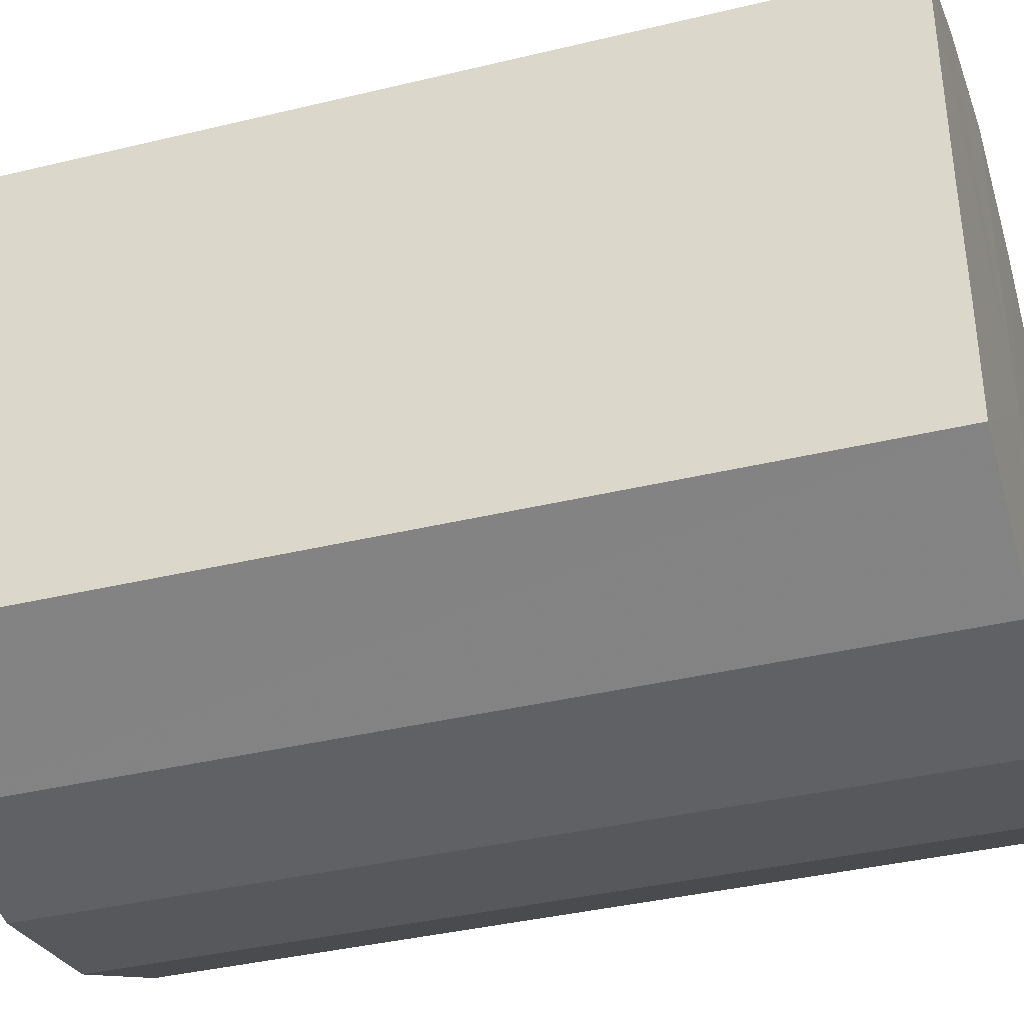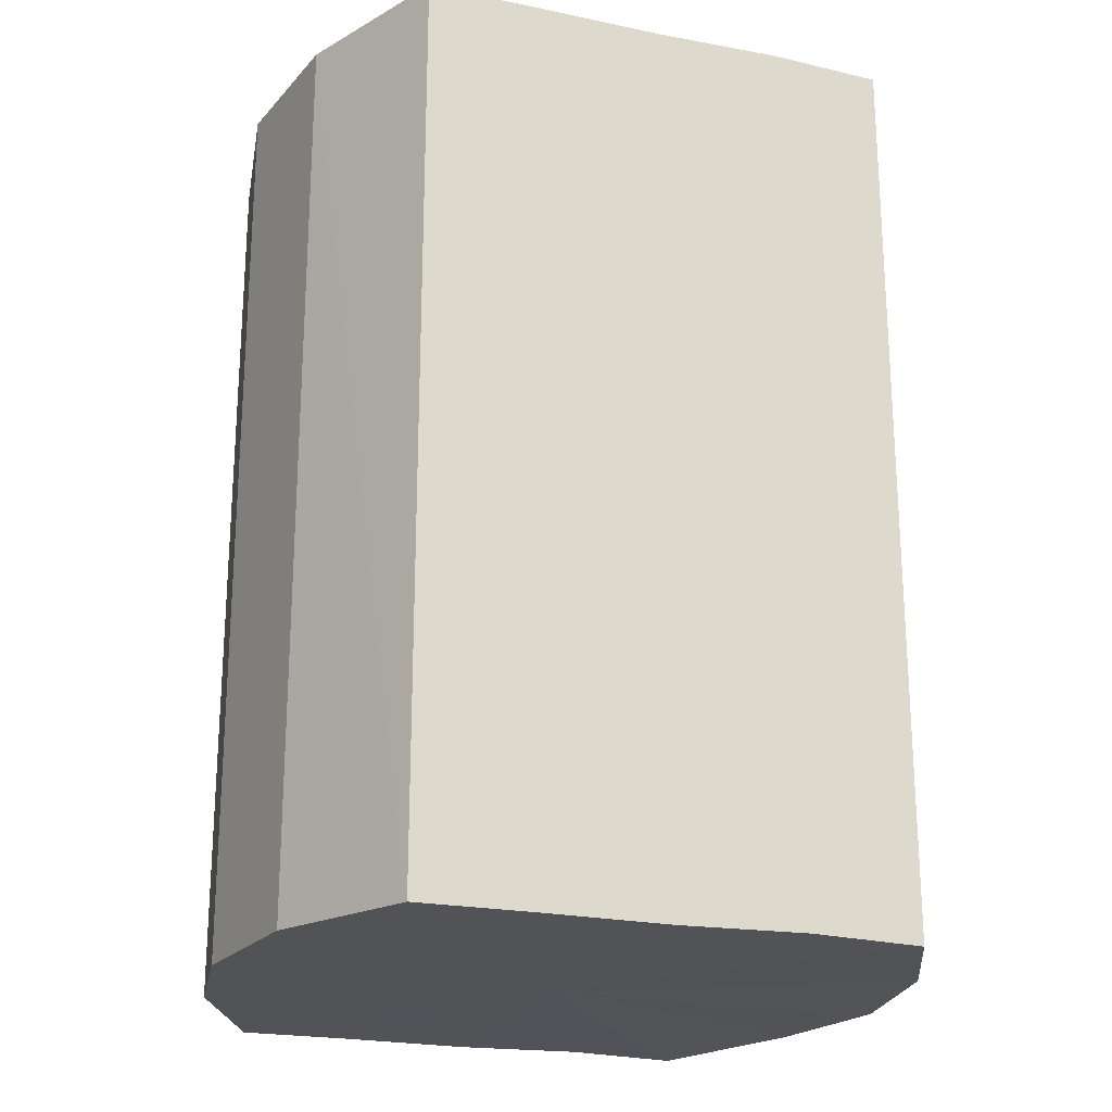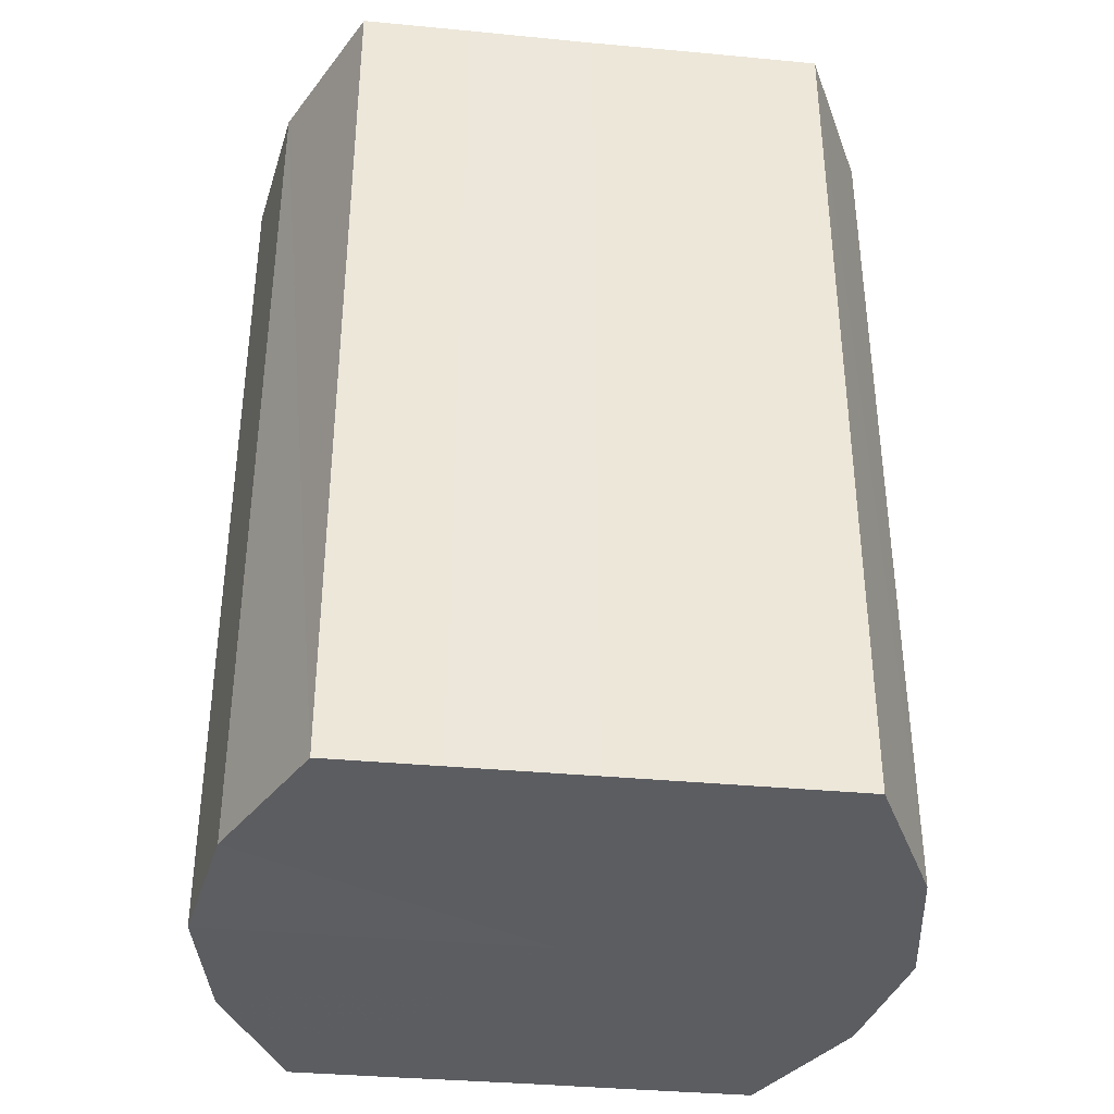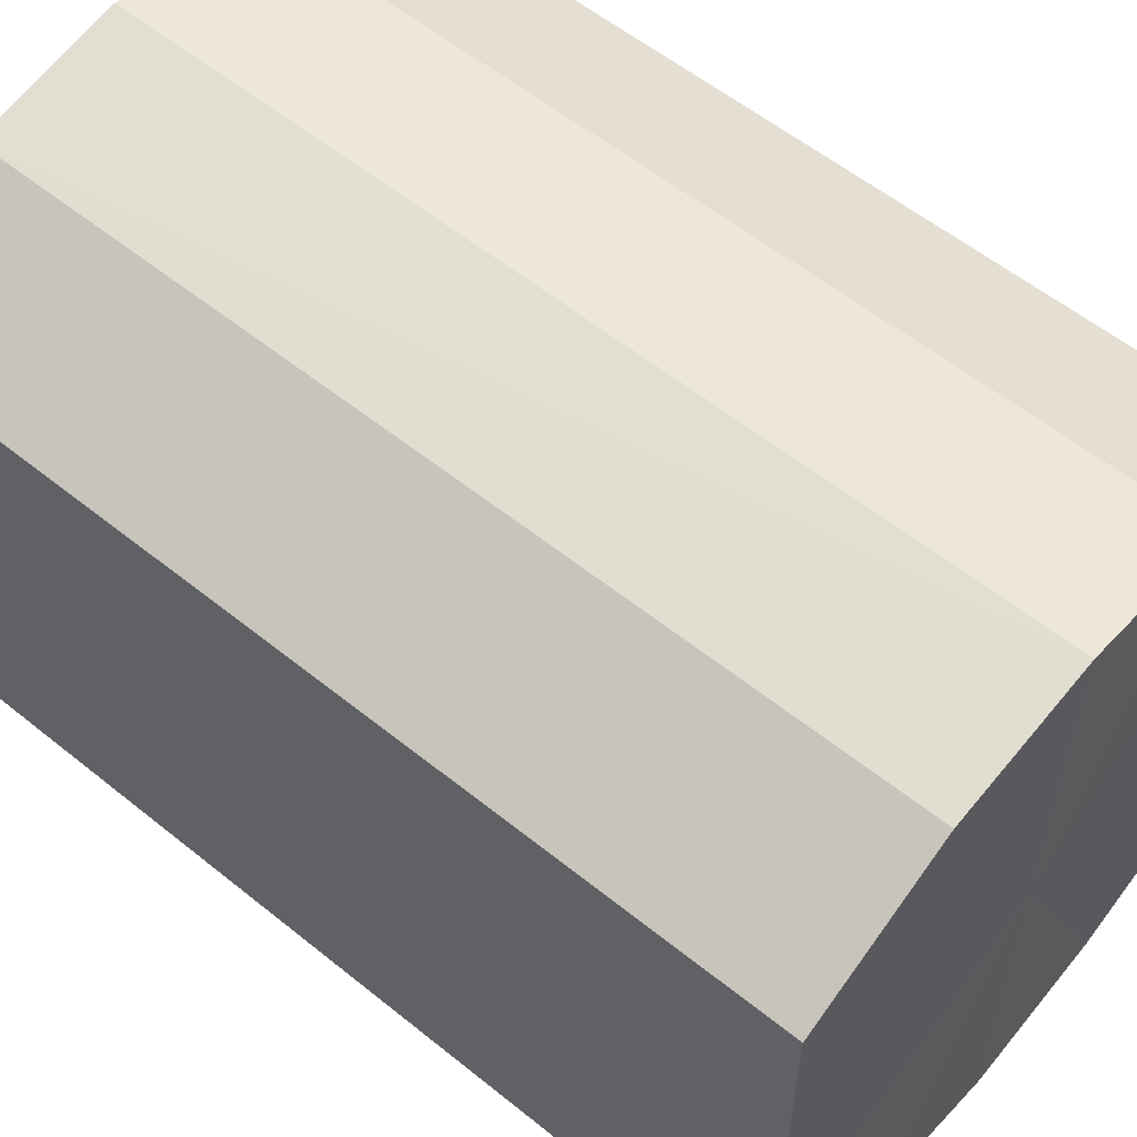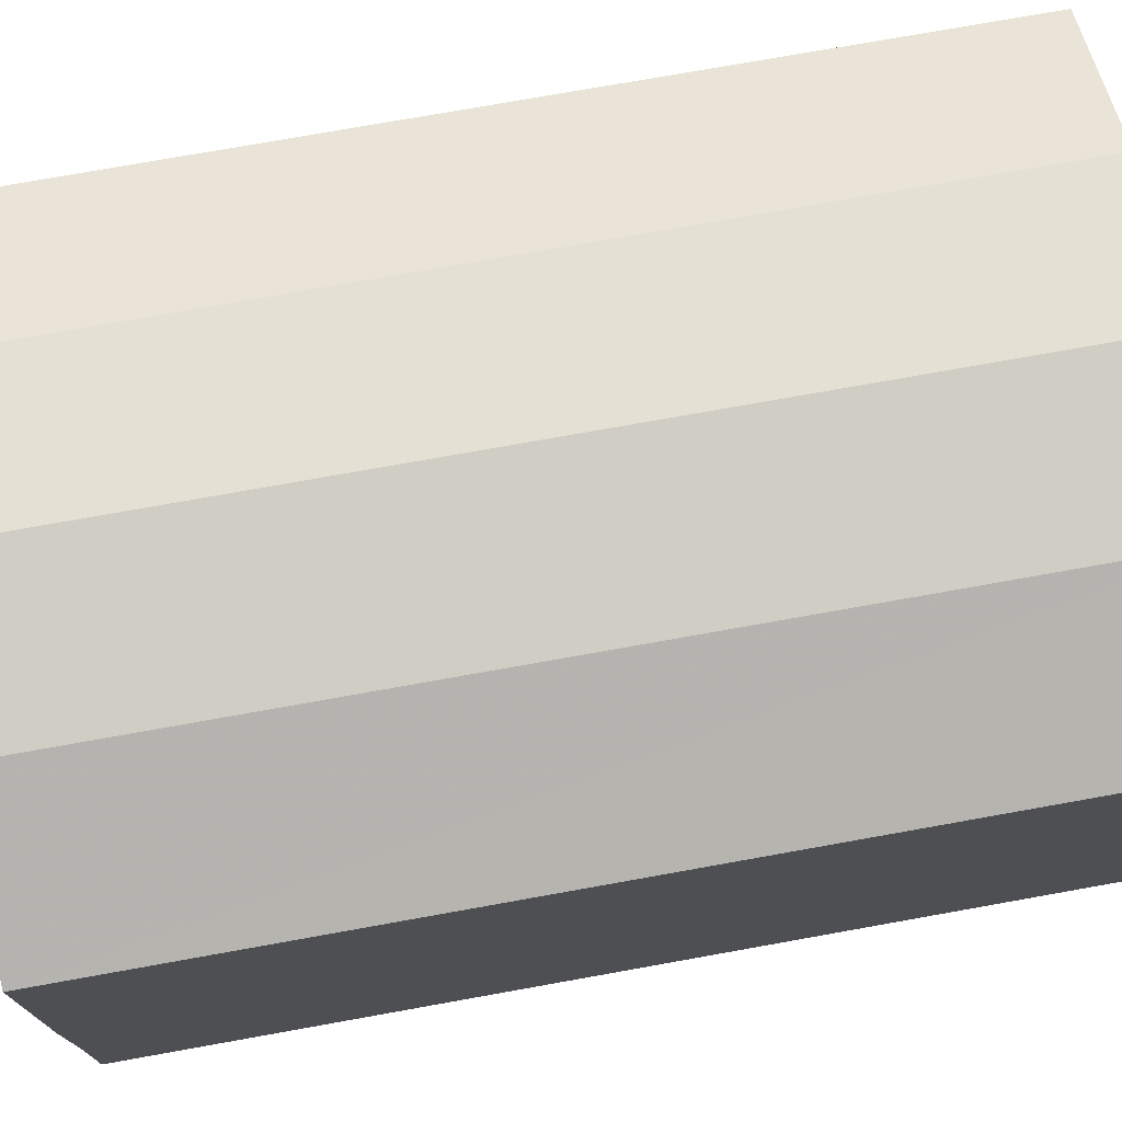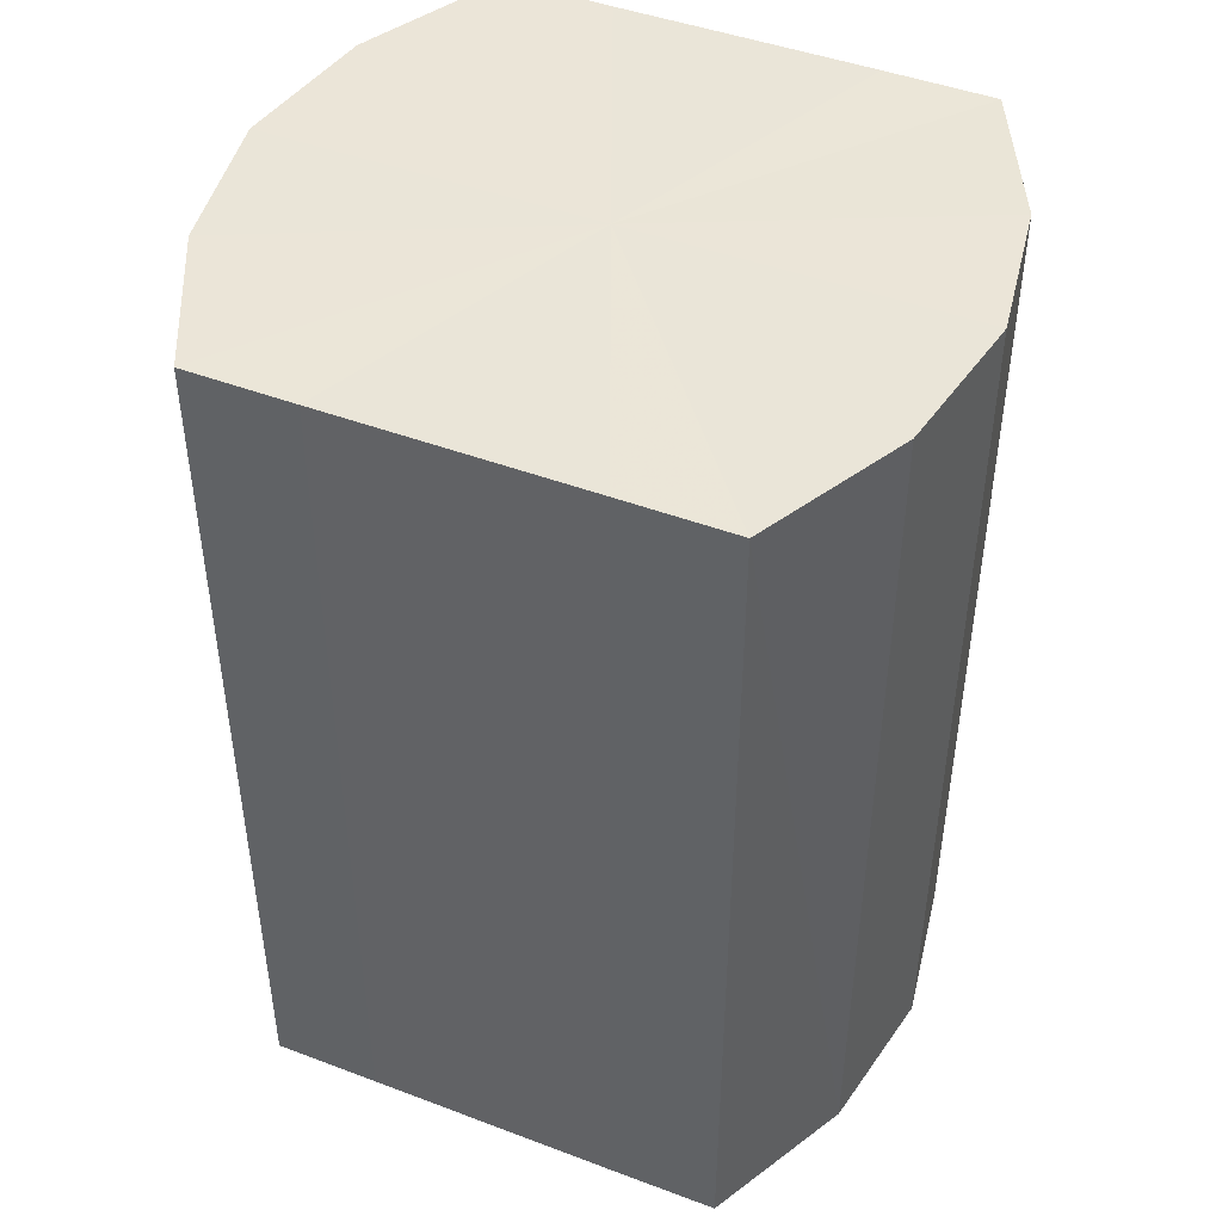
<metadata>
{"format":"obj","ext":"obj","renderer":"f3d","projection":"perspective","resolution":1024,"background":"white","views":[{"elev":-37.1,"azim":-72.6,"up":"+Z"},{"elev":-22.1,"azim":70.2,"up":"+Y"},{"elev":-36.9,"azim":-96.9,"up":"+Y"},{"elev":56.9,"azim":130.2,"up":"+Z"},{"elev":74.5,"azim":79.8,"up":"+Z"},{"elev":45.5,"azim":113.5,"up":"+Y"}]}
</metadata>
<code>
o 11974
v 2241 1880 21.16
v 2241 1880 21.16
v 2241 1880 21.16
v 2241 1880 21.17
v 2241 1880 21.16
v 2241 1880 21.16
v 2241 1880 21.16
v 2241 1880 21.17
v 2241 1880 21.17
v 2241 1880 21.17
v 2241 1880 21.17
v 2241 1880 21.18
v 2241 1880 21.17
v 2241 1880 21.17
v 2241 1880 21.17
v 2241 1880 21.19
v 2241 1880 21.18
v 2241 1880 21.18
v 2241 1880 21.18
v 2241 1880 21.2
v 2241 1880 21.19
v 2241 1880 21.19
v 2241 1880 21.19
v 2241 1880 21.2
v 2241 1880 21.2
v 2241 1880 21.2
v 2241 1880 21.2
v 2241 1880 21.21
v 2241 1880 21.2
v 2241 1880 21.2
v 2241 1880 21.2
v 2241 1880 21.21
v 2241 1880 21.16
v 2241 1880 21.16
v 2241 1880 21.16
v 2241 1880 21.17
v 2241 1880 21.17
v 2241 1880 21.16
v 2241 1880 21.16
v 2241 1880 21.17
v 2241 1880 21.16
v 2241 1880 21.17
v 2241 1880 21.17
v 2241 1880 21.17
v 2241 1880 21.17
v 2241 1880 21.18
v 2241 1880 21.17
v 2241 1880 21.18
v 2241 1880 21.18
v 2241 1880 21.19
v 2241 1880 21.18
v 2241 1880 21.2
v 2241 1880 21.19
v 2241 1880 21.19
v 2241 1880 21.19
v 2241 1880 21.2
v 2241 1880 21.2
v 2241 1880 21.21
v 2241 1880 21.2
v 2241 1880 21.2
v 2241 1880 21.2
v 2241 1880 21.2
v 2241 1880 21.21
v 2241 1880 21.2
v 2241 1880 21.18
v 2241 1880 21.16
v 2241 1880 21.16
v 2241 1880 21.17
v 2241 1880 21.16
v 2241 1880 21.17
v 2241 1880 21.17
v 2241 1880 21.18
v 2241 1880 21.17
v 2241 1880 21.19
v 2241 1880 21.18
v 2241 1880 21.2
v 2241 1880 21.19
v 2241 1880 21.2
v 2241 1880 21.2
v 2241 1880 21.21
v 2241 1880 21.2
v 2241 1880 21.18
v 2241 1880 21.16
v 2241 1880 21.16
v 2241 1880 21.16
v 2241 1880 21.17
v 2241 1880 21.17
v 2241 1880 21.17
v 2241 1880 21.17
v 2241 1880 21.18
v 2241 1880 21.18
v 2241 1880 21.19
v 2241 1880 21.19
v 2241 1880 21.2
v 2241 1880 21.2
v 2241 1880 21.2
v 2241 1880 21.2
v 2241 1880 21.21
f 1 2 3
f 2 4 5
f 6 1 7
f 4 8 9
f 10 6 11
f 8 12 13
f 14 10 15
f 12 16 17
f 18 14 19
f 16 20 21
f 22 18 23
f 20 24 25
f 26 22 27
f 24 28 29
f 30 26 31
f 28 30 32
f 33 34 35
f 35 36 37
f 38 39 33
f 40 41 38
f 37 42 43
f 44 45 40
f 46 47 44
f 43 48 49
f 50 51 46
f 52 53 50
f 49 54 55
f 56 57 52
f 58 59 56
f 55 60 61
f 62 63 58
f 61 64 62
f 65 66 67
f 65 68 66
f 65 67 69
f 65 70 68
f 65 69 71
f 65 72 70
f 65 71 73
f 65 74 72
f 65 73 75
f 65 76 74
f 65 75 77
f 65 78 76
f 65 77 79
f 65 80 78
f 65 79 81
f 65 81 80
f 82 83 84
f 82 85 83
f 82 84 86
f 82 87 85
f 82 86 88
f 82 89 87
f 82 88 90
f 82 91 89
f 82 90 92
f 82 93 91
f 82 92 94
f 82 95 93
f 82 94 96
f 82 97 95
f 82 96 98
f 82 98 97

</code>
